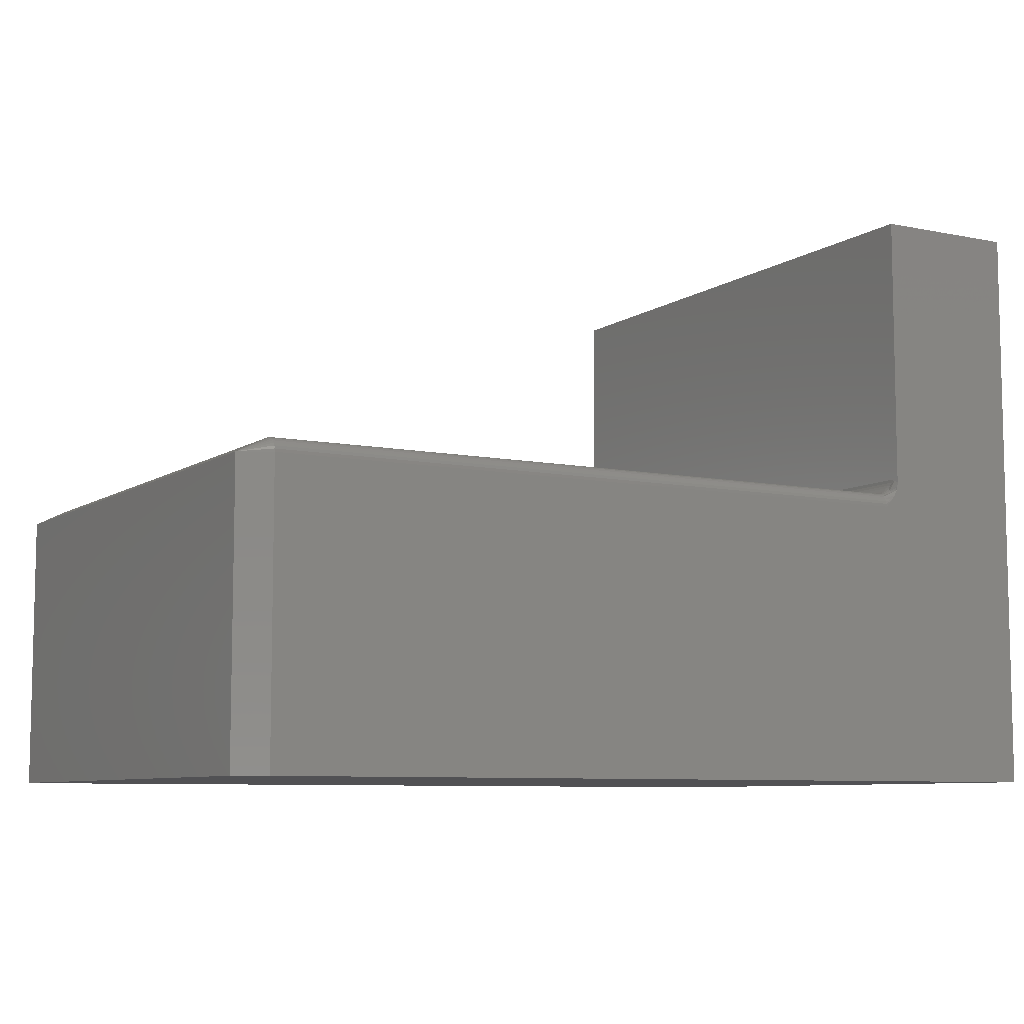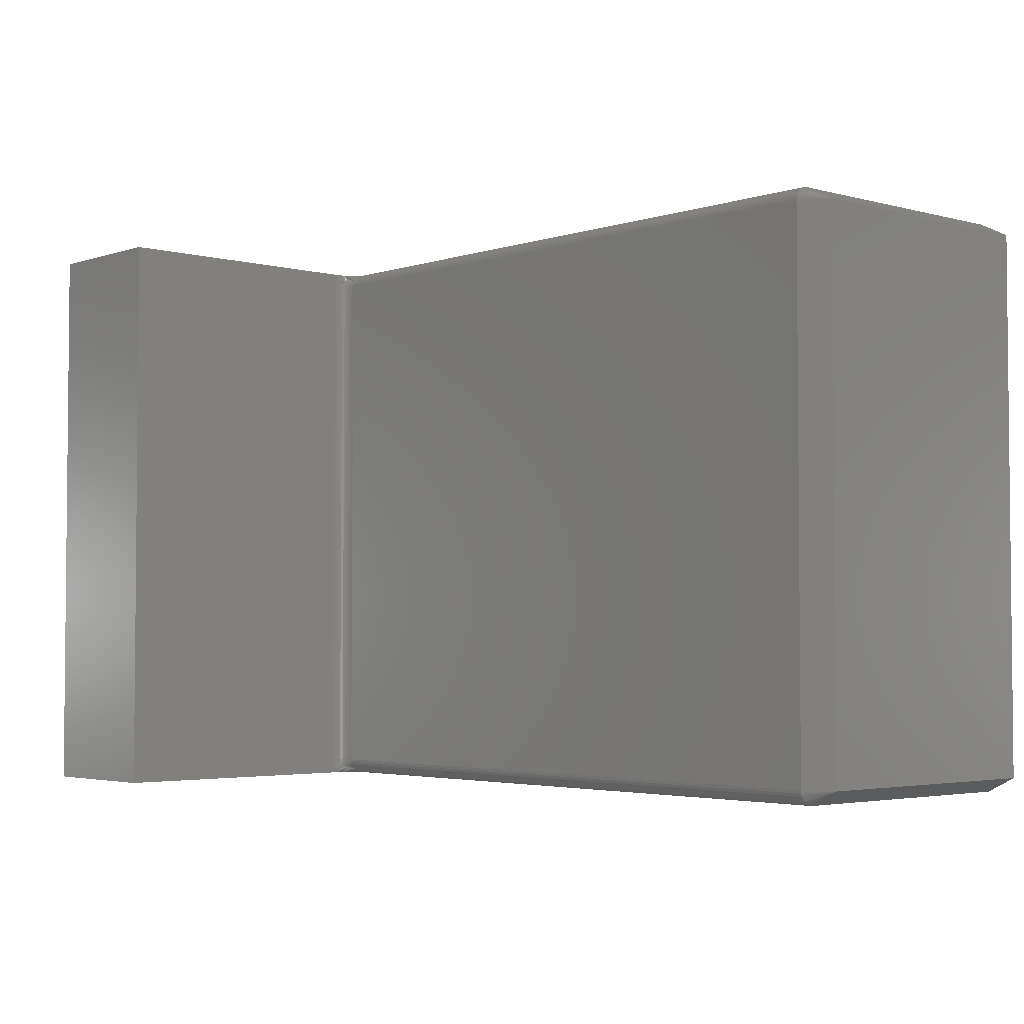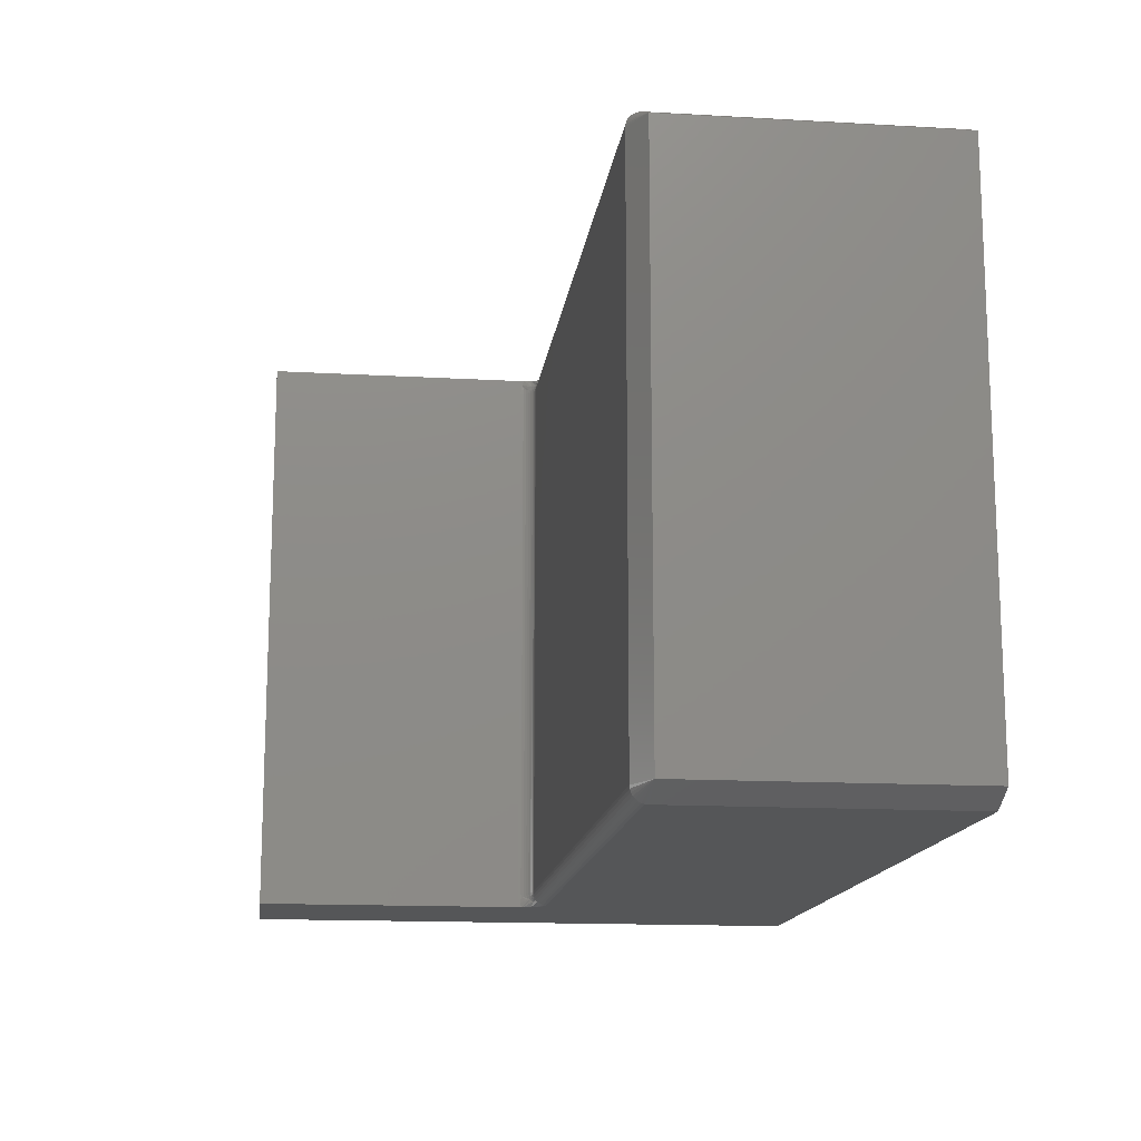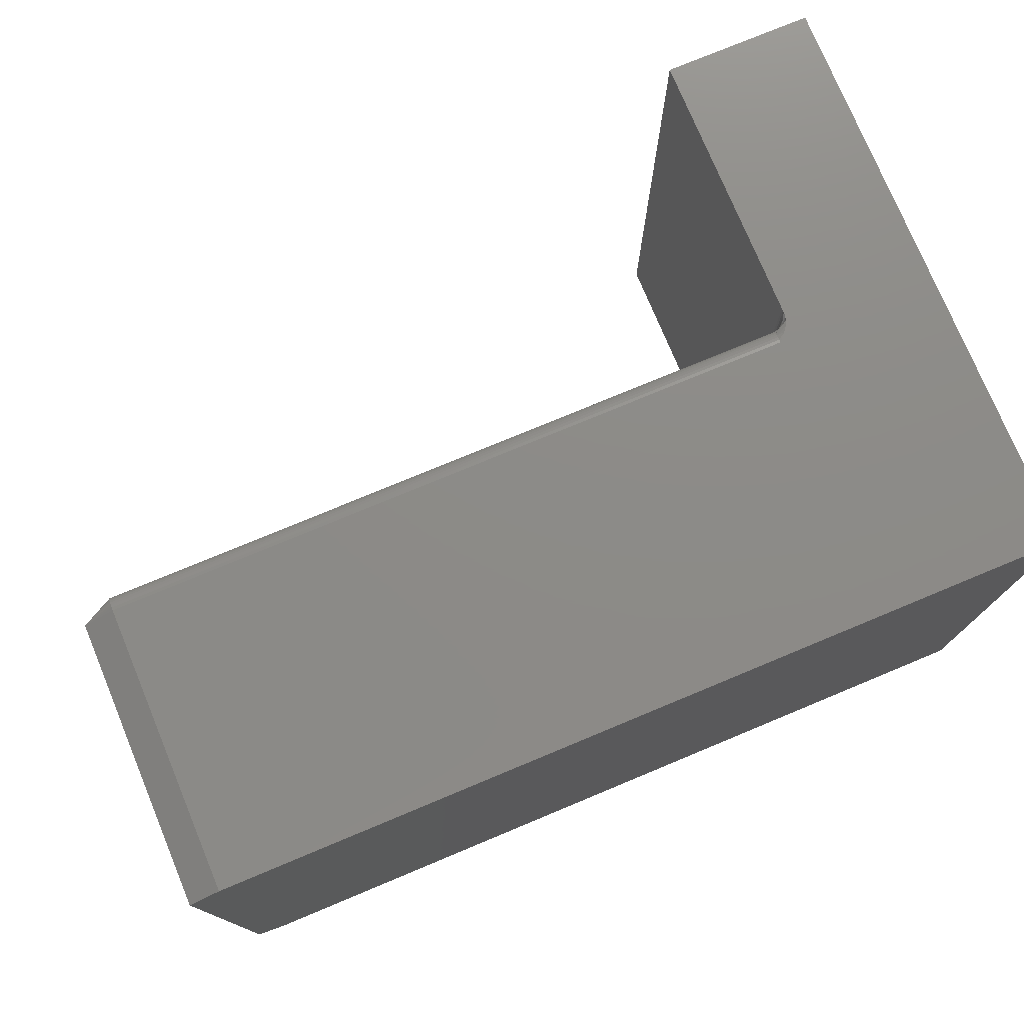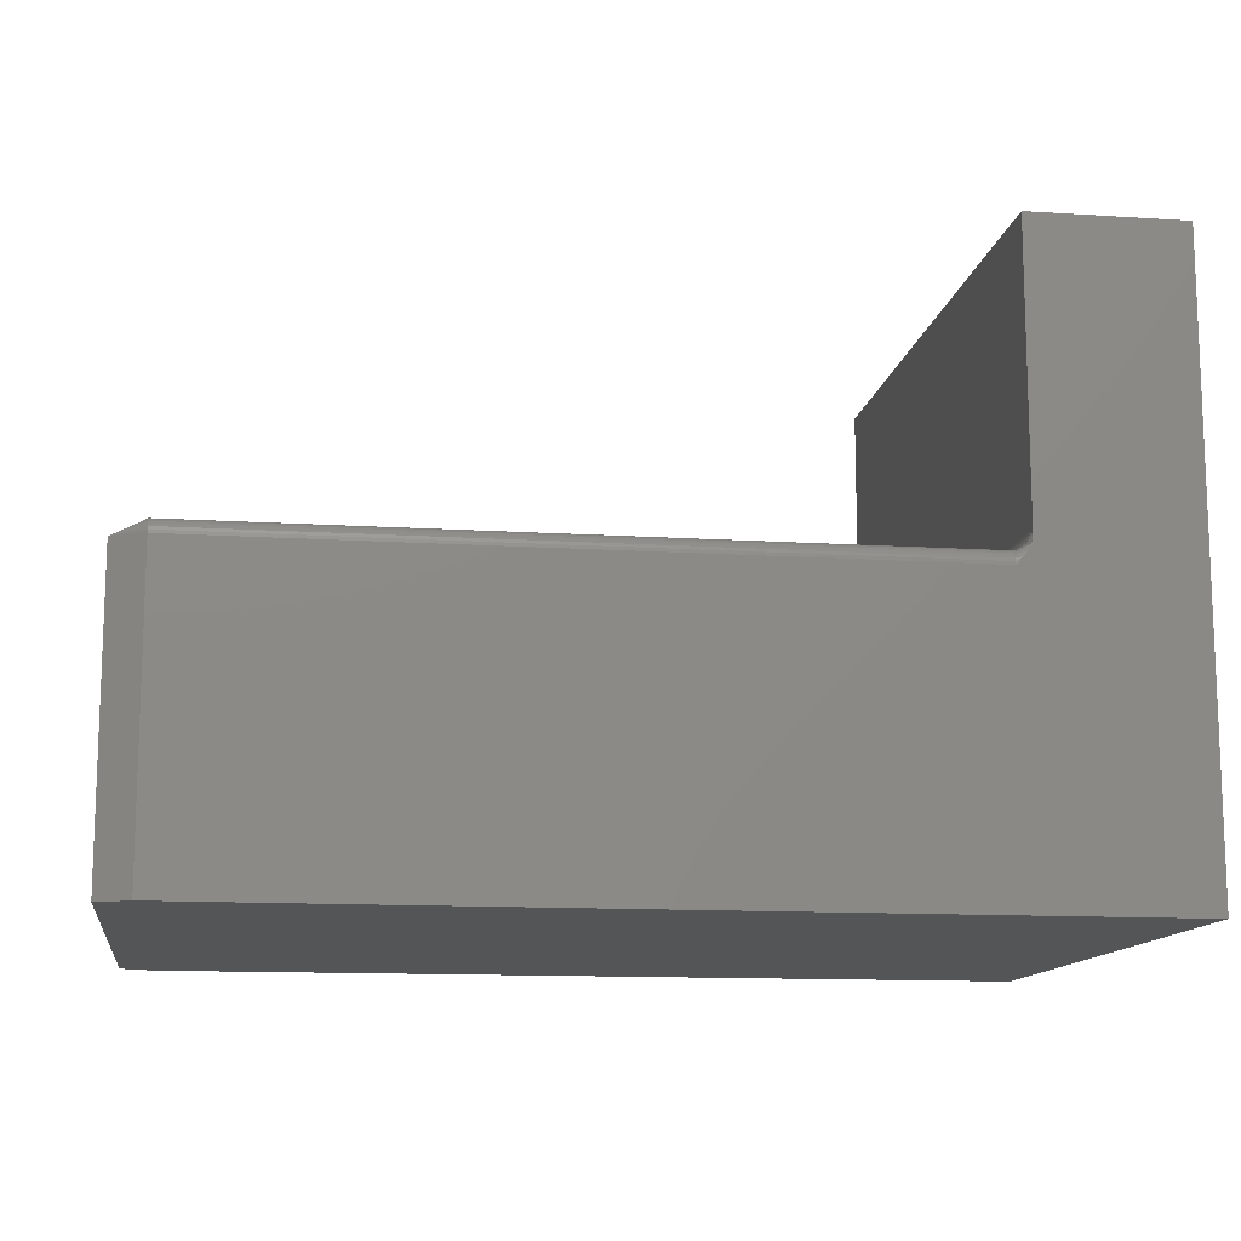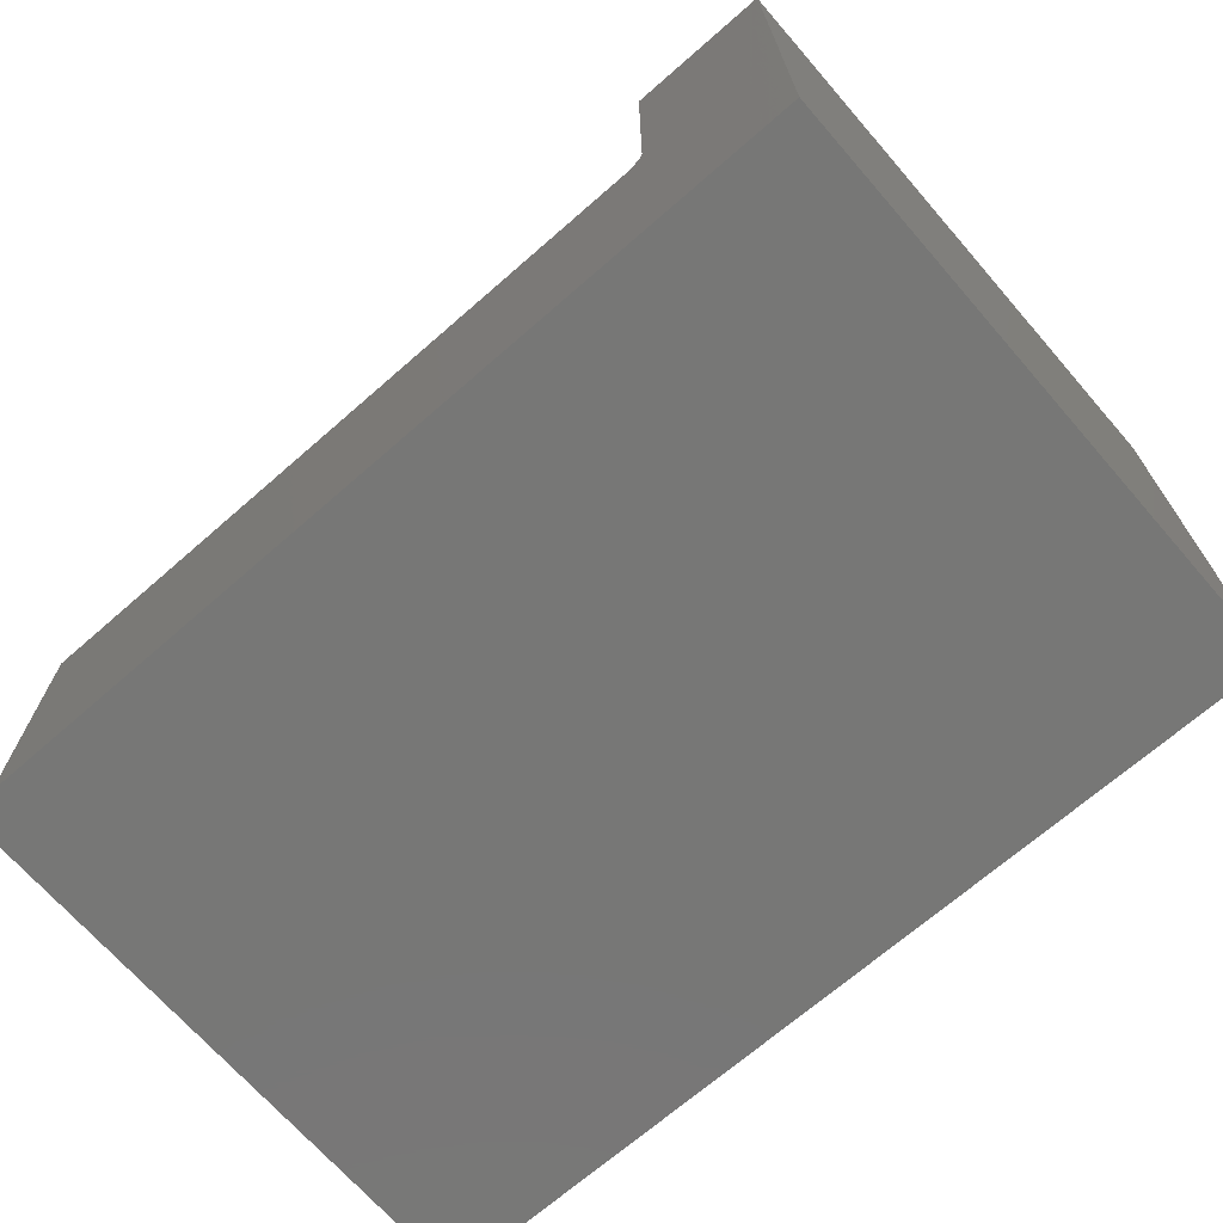
<metadata>
{"format":"stl","ext":"stl","renderer":"f3d","projection":"perspective","resolution":1024,"background":"white","views":[{"elev":-7.9,"azim":150.0,"up":"+Z"},{"elev":-3.3,"azim":47.9,"up":"+Y"},{"elev":-14.6,"azim":82.9,"up":"+Y"},{"elev":76.2,"azim":157.4,"up":"+Y"},{"elev":-12.7,"azim":171.5,"up":"+Z"},{"elev":-69.6,"azim":-138.9,"up":"+Z"}]}
</metadata>
<code>
# stl→obj: 109 verts, 214 faces
v 0.7188 6.407e-17 -0.009868
v 0.0185 2.52e-17 -0.009868
v 0.7188 -0.0003002 -0.00682
v 0.0185 -0.0003002 -0.00682
v 0.7188 -0.001189 -0.003889
v 0.0185 -0.001189 -0.003889
v 0.7188 -0.002633 -0.001188
v 0.0185 -0.002633 -0.001188
v 0.7188 -0.004576 0.00118
v 0.0185 -0.004576 0.00118
v 0.7188 -0.006944 0.003123
v 0.0185 -0.006944 0.003123
v 0.7188 -0.009646 0.004567
v 0.0185 -0.009646 0.004567
v 0.7188 -0.01258 0.005456
v 0.0185 -0.01258 0.005456
v 0.7188 -0.01562 0.005757
v 0.0185 -0.01562 0.005757
v 0.7188 -0.5859 0.005757
v 0.0185 -0.5859 0.005757
v 0.7188 -0.589 0.005456
v 0.0185 -0.589 0.005456
v 0.7188 -0.5919 0.004567
v 0.0185 -0.5919 0.004567
v 0.7188 -0.5946 0.003123
v 0.0185 -0.5946 0.003123
v 0.7188 -0.597 0.00118
v 0.0185 -0.597 0.00118
v 0.7188 -0.5989 -0.001188
v 0.0185 -0.5989 -0.001188
v 0.7188 -0.6004 -0.003889
v 0.0185 -0.6004 -0.003889
v 0.7188 -0.6013 -0.00682
v 0.0185 -0.6013 -0.00682
v 0.7188 -0.6016 -0.009868
v 0.0185 -0.6016 -0.009868
v -0.1484 0 -0.2969
v 0.003299 2.562e-17 0.01294
v 0.004521 2.545e-17 0.008712
v 0.007271 2.53e-17 0.003229
v 0.01105 2.522e-17 -0.001955
v 0.7188 4.814e-17 -0.2969
v -0.1484 3.307e-17 0.2989
v 0.002878 -2.84e-16 0.2989
v 0.002878 1.314e-17 0.01719
v -0.1484 -0.6016 -0.2969
v 0.7188 -0.6016 -0.2969
v 0.008146 -0.6016 0.001884
v 0.005104 -0.6016 0.007297
v 0.003618 -0.6016 0.01154
v -0.1484 -0.6016 0.2989
v 0.002926 -0.6016 0.01578
v 0.002878 -0.6016 0.01719
v 0.002878 -0.6016 0.2989
v 0.75 -0.01562 -0.2969
v 0.75 -0.01562 -0.009868
v 0.75 -0.5859 -0.2969
v 0.75 -0.5859 -0.009868
v 0.002878 -0.5966 0.0195
v 0.002878 -0.5914 0.02091
v 0.002878 -0.5859 0.02138
v 0.002878 -0.01562 0.02138
v 0.002878 -0.0102 0.02091
v 0.002878 -0.004937 0.0195
v 0.009823 -0.5961 0.005313
v 0.003179 -0.5914 0.01779
v 0.007455 -0.5937 0.008795
v 0.007455 -0.5899 0.009945
v 0.005512 -0.5903 0.01227
v 0.004068 -0.5909 0.01492
v 0.009823 -0.5929 0.007
v 0.01545 -0.5948 0.003373
v 0.01252 -0.5953 0.004112
v 0.005512 -0.5859 0.0127
v 0.004068 -0.5859 0.0154
v 0.003179 -0.5859 0.01833
v 0.007455 -0.5859 0.01033
v 0.009823 -0.5895 0.008039
v 0.009823 -0.5859 0.00839
v 0.01252 -0.5892 0.006623
v 0.01252 -0.5859 0.006946
v 0.01545 -0.589 0.005751
v 0.01545 -0.5859 0.006057
v 0.01252 -0.5924 0.005666
v 0.01545 -0.592 0.004845
v 0.01545 -0.006777 0.003373
v 0.004068 -0.01069 0.01492
v 0.005512 -0.01122 0.01227
v 0.003179 -0.01012 0.01779
v 0.004068 -0.001585 0.01114
v 0.005512 -0.003086 0.008897
v 0.007455 -0.004402 0.006928
v 0.009823 -0.005481 0.005313
v 0.01252 -0.006283 0.004112
v 0.007455 -0.007894 0.008795
v 0.007455 -0.01168 0.009945
v 0.007455 -0.01562 0.01033
v 0.005512 -0.01562 0.0127
v 0.004068 -0.01562 0.0154
v 0.003179 -0.01562 0.01833
v 0.009823 -0.01562 0.00839
v 0.009823 -0.01206 0.008039
v 0.01252 -0.01562 0.006946
v 0.01252 -0.01234 0.006623
v 0.01545 -0.01562 0.006057
v 0.01545 -0.01252 0.005751
v 0.01252 -0.00919 0.005666
v 0.009823 -0.008638 0.007
v 0.01545 -0.009531 0.004845
f 1 2 3
f 3 2 4
f 3 4 5
f 5 4 6
f 5 6 7
f 7 6 8
f 7 8 9
f 9 8 10
f 9 10 11
f 11 10 12
f 11 12 13
f 13 12 14
f 13 14 15
f 15 14 16
f 15 16 17
f 17 16 18
f 19 20 21
f 21 20 22
f 21 22 23
f 23 22 24
f 23 24 25
f 25 24 26
f 25 26 27
f 27 26 28
f 27 28 29
f 29 28 30
f 29 30 31
f 31 30 32
f 31 32 33
f 33 32 34
f 33 34 35
f 35 34 36
f 19 17 20
f 20 17 18
f 37 38 39
f 37 39 40
f 37 40 41
f 37 41 2
f 37 2 1
f 37 1 42
f 43 44 45
f 43 45 38
f 43 38 37
f 46 47 35
f 46 35 36
f 46 36 48
f 46 48 49
f 46 49 50
f 51 46 50
f 51 50 52
f 51 52 53
f 51 53 54
f 55 56 57
f 57 56 58
f 55 57 42
f 42 57 47
f 42 47 37
f 37 47 46
f 35 47 58
f 58 47 57
f 1 56 42
f 42 56 55
f 56 1 3
f 56 3 5
f 56 5 7
f 56 7 9
f 56 9 11
f 56 11 13
f 56 13 15
f 56 15 17
f 17 19 56
f 56 19 58
f 58 19 21
f 58 21 23
f 58 23 25
f 58 25 27
f 58 27 29
f 58 29 31
f 58 31 33
f 58 33 35
f 54 53 59
f 54 59 60
f 54 60 61
f 54 61 62
f 54 62 44
f 44 62 63
f 44 63 64
f 44 64 45
f 52 50 65
f 60 59 66
f 50 49 65
f 67 68 69
f 67 69 70
f 67 70 66
f 67 66 59
f 67 59 53
f 67 53 52
f 67 52 65
f 67 65 71
f 28 26 72
f 28 72 73
f 28 73 65
f 28 65 49
f 28 49 48
f 28 48 30
f 48 36 34
f 48 34 32
f 48 32 30
f 68 74 69
f 69 74 75
f 69 75 70
f 70 75 76
f 70 76 66
f 66 76 61
f 66 61 60
f 74 68 77
f 77 68 78
f 77 78 79
f 79 78 80
f 79 80 81
f 81 80 82
f 81 82 83
f 83 82 22
f 83 22 20
f 84 78 71
f 71 78 68
f 71 68 67
f 78 84 80
f 80 84 85
f 80 85 82
f 82 85 24
f 82 24 22
f 73 71 65
f 71 73 84
f 84 73 72
f 84 72 85
f 85 72 26
f 85 26 24
f 41 6 4
f 41 4 2
f 41 40 8
f 6 41 8
f 8 40 10
f 12 10 86
f 64 87 88
f 64 89 87
f 64 63 89
f 39 38 90
f 39 90 91
f 39 91 92
f 39 92 93
f 39 93 94
f 39 94 86
f 39 86 10
f 39 10 40
f 95 92 91
f 95 91 90
f 95 90 38
f 95 38 45
f 95 45 64
f 95 64 88
f 95 88 96
f 97 88 98
f 98 88 87
f 98 87 99
f 99 87 89
f 99 89 100
f 100 89 63
f 100 63 62
f 88 97 96
f 96 97 101
f 96 101 102
f 102 101 103
f 102 103 104
f 104 103 105
f 104 105 106
f 106 105 18
f 106 18 16
f 107 93 108
f 108 93 92
f 108 92 95
f 93 107 94
f 94 107 109
f 94 109 86
f 86 109 14
f 86 14 12
f 104 108 102
f 102 108 95
f 102 95 96
f 108 104 107
f 107 104 106
f 107 106 109
f 109 106 16
f 109 16 14
f 97 79 101
f 101 79 81
f 101 81 103
f 103 81 83
f 103 83 105
f 105 83 20
f 105 20 18
f 79 97 77
f 77 97 98
f 77 98 74
f 74 98 99
f 74 99 75
f 75 99 100
f 75 100 76
f 76 100 62
f 76 62 61
f 44 43 54
f 54 43 51
f 43 37 51
f 51 37 46

</code>
